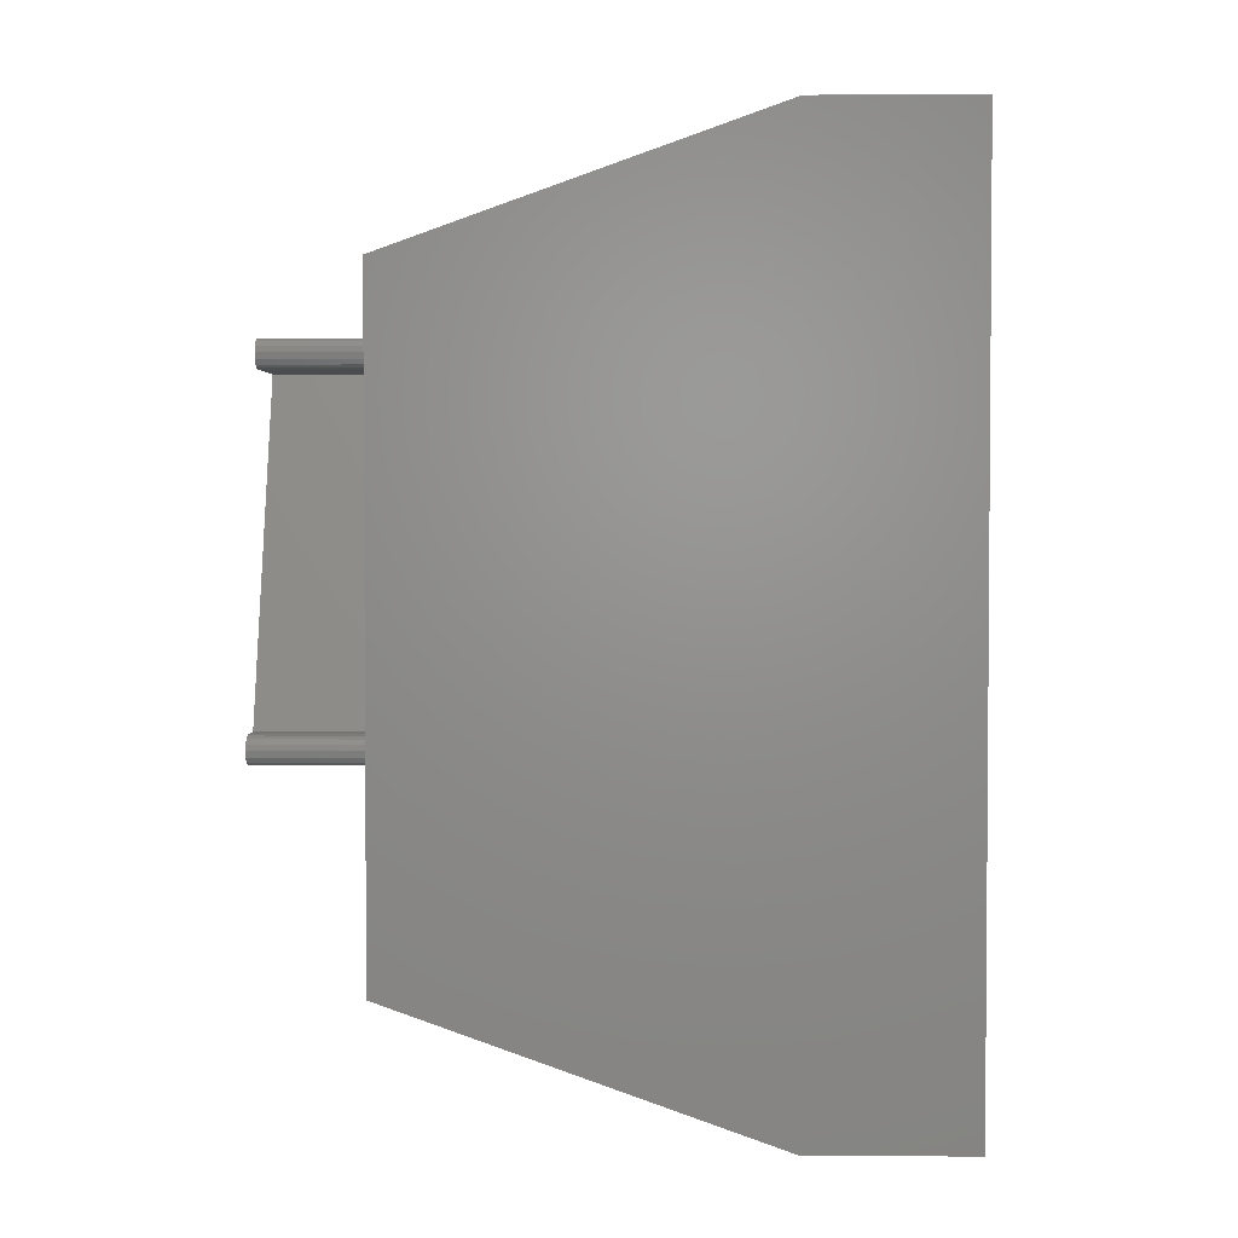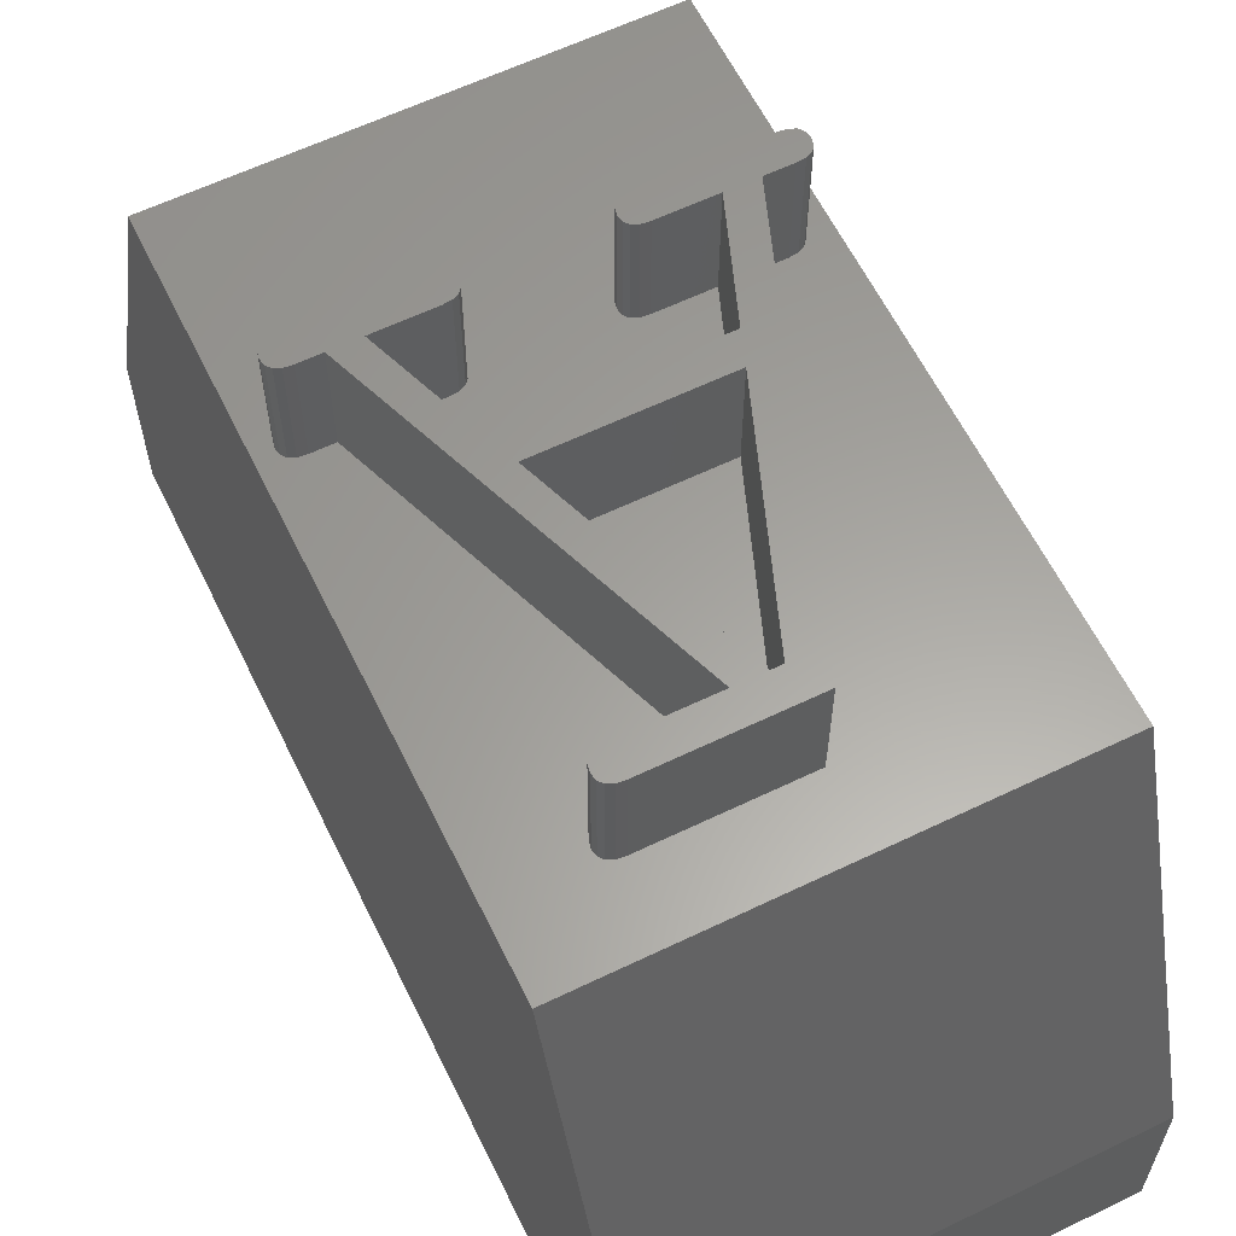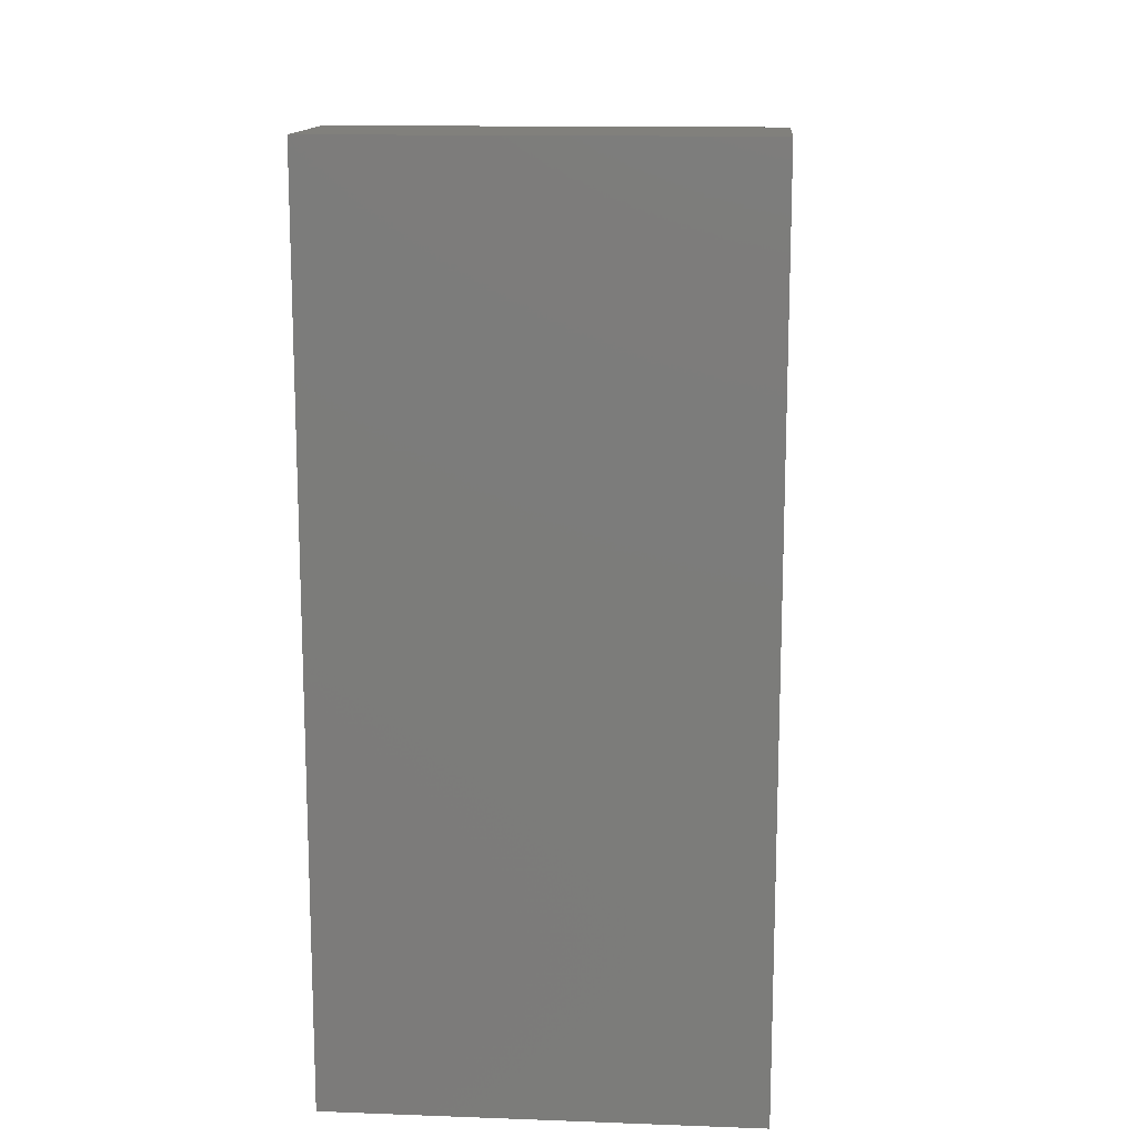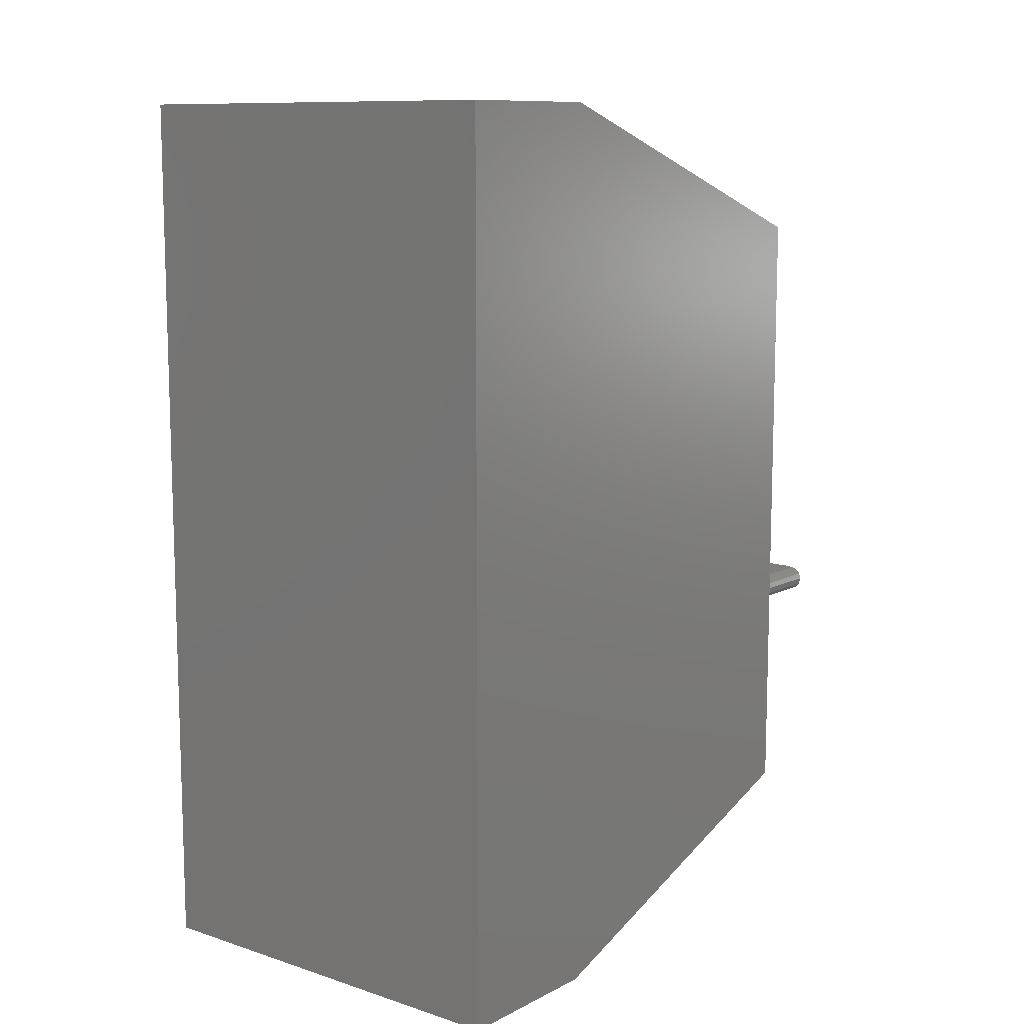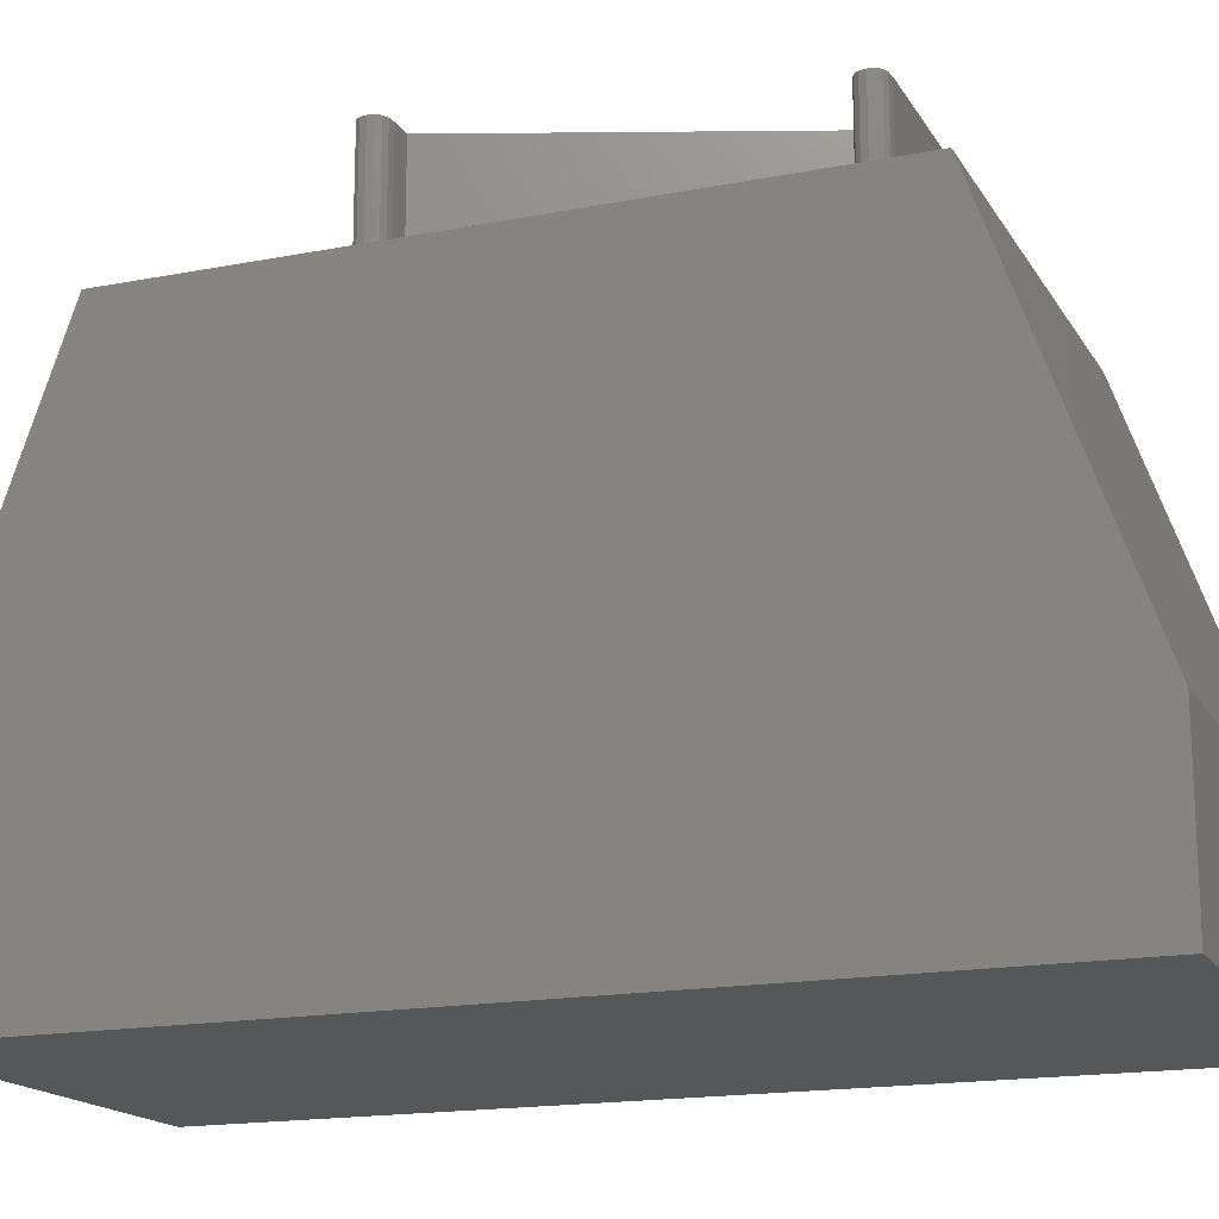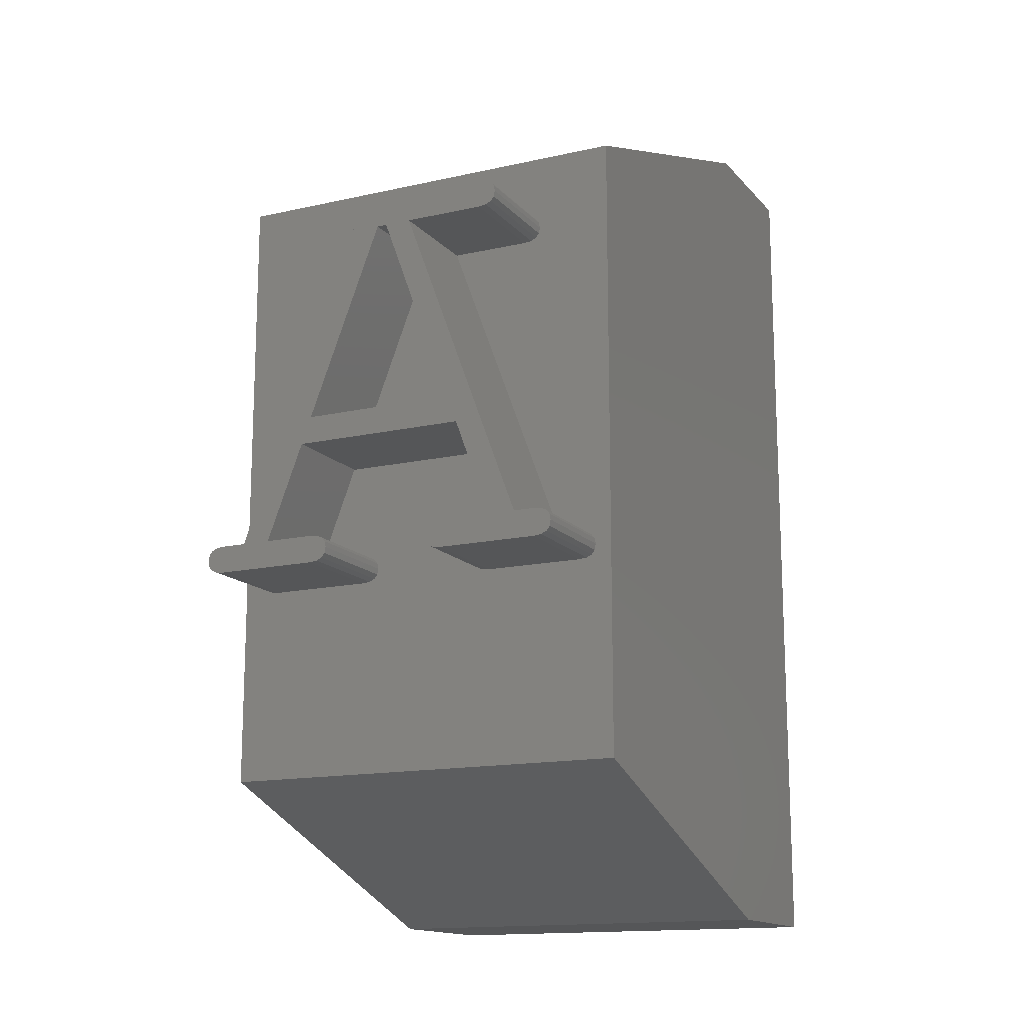
<metadata>
{"format":"stl","ext":"stl","renderer":"f3d","projection":"perspective","resolution":1024,"background":"white","views":[{"elev":2.6,"azim":91.2,"up":"+Y"},{"elev":61.3,"azim":153.9,"up":"+Z"},{"elev":13.9,"azim":-175.4,"up":"+Y"},{"elev":10.5,"azim":-141.3,"up":"+Y"},{"elev":-17.0,"azim":111.5,"up":"+Z"},{"elev":-14.8,"azim":26.0,"up":"+Y"}]}
</metadata>
<code>
# stl→obj: 126 verts, 248 faces
v -2.225 8.6 10
v -2.537 6.763 10
v -1.55 6.763 10
v -2.685 6.747 10
v -2.79 6.7 10
v -5.55 8.6 10
v -2.854 6.622 10
v -4.962 6.513 10
v -2.875 6.513 10
v -5.047 6.7 10
v -4.983 6.622 10
v -5.152 6.747 10
v -5.3 6.763 10
v -6.25 6.763 10
v 0 14.5 10
v -0.3125 6.513 10
v 0 2.5 10
v -0.3336 6.622 10
v -0.3969 6.7 10
v -1.458 12.92 10
v -1.522 12.84 10
v -0.5023 6.747 10
v -1.437 13.04 10
v -1.458 13.15 10
v -1.522 13.23 10
v -1.627 13.27 10
v -1.775 13.29 10
v -4.325 13.29 10
v -7.25 6.763 10
v -6.787 6.763 10
v -8 14.5 10
v -7.397 6.747 10
v -7.503 6.7 10
v -7.566 6.622 10
v -7.587 6.513 10
v -0.3336 6.398 10
v -0.3969 6.316 10
v -0.5023 6.266 10
v -0.65 6.25 10
v -2.537 6.25 10
v -2.685 6.266 10
v -5.152 6.266 10
v -2.79 6.316 10
v -5.047 6.316 10
v -2.854 6.398 10
v -4.983 6.398 10
v -8 2.5 10
v -5.3 6.25 10
v -7.25 6.25 10
v -7.397 6.266 10
v -7.503 6.316 10
v -7.566 6.398 10
v -0.65 6.763 10
v -1.627 12.79 10
v -1.037 6.763 10
v -1.775 12.78 10
v -3.275 12.78 10
v -3.962 12.78 10
v -2.425 9.113 10
v -3.775 12.78 10
v -5.362 9.113 10
v -8 0 3
v -8 17 3
v -8 17 0
v -8 0 0
v 0 17 0
v 0 17 3
v 0 0 0
v 0 0 3
v -1.522 13.23 11.99
v -1.437 13.04 11.99
v -1.458 13.15 11.99
v -1.627 13.27 11.99
v -1.627 12.79 11.99
v -1.458 12.92 11.99
v -1.522 12.84 11.99
v -1.775 13.29 11.99
v -1.775 12.78 11.99
v -3.275 12.78 11.99
v -4.325 13.29 11.99
v -3.775 12.78 11.99
v -3.962 12.78 11.99
v -5.362 9.113 11.99
v -6.787 6.763 11.99
v -5.55 8.6 11.99
v -6.25 6.763 11.99
v -1.037 6.763 11.99
v -2.225 8.6 11.99
v -1.55 6.763 11.99
v -2.425 9.113 11.99
v -0.3969 6.7 11.99
v -0.3125 6.513 11.99
v -0.3336 6.622 11.99
v -0.5023 6.747 11.99
v -0.5023 6.266 11.99
v -0.3336 6.398 11.99
v -0.3969 6.316 11.99
v -0.65 6.763 11.99
v -0.65 6.25 11.99
v -2.537 6.25 11.99
v -2.537 6.763 11.99
v -2.685 6.747 11.99
v -2.685 6.266 11.99
v -2.875 6.513 11.99
v -2.79 6.7 11.99
v -2.854 6.622 11.99
v -2.79 6.316 11.99
v -2.854 6.398 11.99
v -5.047 6.7 11.99
v -4.962 6.513 11.99
v -4.983 6.622 11.99
v -5.152 6.747 11.99
v -5.152 6.266 11.99
v -4.983 6.398 11.99
v -5.047 6.316 11.99
v -5.3 6.763 11.99
v -5.3 6.25 11.99
v -7.25 6.25 11.99
v -7.25 6.763 11.99
v -7.397 6.747 11.99
v -7.397 6.266 11.99
v -7.587 6.513 11.99
v -7.503 6.7 11.99
v -7.566 6.622 11.99
v -7.503 6.316 11.99
v -7.566 6.398 11.99
f 1 2 3
f 1 4 2
f 1 5 4
f 6 5 1
f 7 8 9
f 10 5 6
f 7 11 8
f 7 10 11
f 5 10 7
f 10 6 12
f 12 6 13
f 13 6 14
f 15 16 17
f 15 18 16
f 15 19 18
f 20 19 15
f 21 19 20
f 19 21 22
f 20 15 23
f 15 24 23
f 15 25 24
f 15 26 25
f 15 27 26
f 15 28 27
f 28 29 30
f 31 29 28
f 29 31 32
f 32 31 33
f 34 31 35
f 33 31 34
f 31 28 15
f 36 17 16
f 37 17 36
f 38 17 37
f 39 17 38
f 40 17 39
f 41 17 40
f 42 41 43
f 44 43 45
f 8 45 9
f 46 45 8
f 44 45 46
f 43 44 42
f 41 42 17
f 47 42 48
f 47 48 49
f 47 49 50
f 47 50 51
f 42 47 17
f 52 47 51
f 35 47 52
f 47 35 31
f 22 21 53
f 54 53 21
f 53 54 55
f 56 55 54
f 55 56 57
f 58 59 60
f 59 58 61
f 62 63 64
f 63 62 31
f 62 64 65
f 31 62 47
f 66 63 67
f 63 66 64
f 65 66 68
f 66 65 64
f 69 67 15
f 69 15 17
f 67 69 66
f 66 69 68
f 62 17 47
f 17 62 69
f 65 69 62
f 69 65 68
f 67 31 15
f 31 67 63
f 70 71 72
f 71 70 73
f 74 71 73
f 71 74 75
f 75 74 76
f 77 74 73
f 77 78 74
f 77 79 78
f 80 79 77
f 79 80 81
f 81 80 82
f 80 83 82
f 84 83 80
f 83 84 85
f 85 84 86
f 87 88 89
f 87 90 88
f 79 90 87
f 90 79 81
f 91 92 93
f 92 91 94
f 95 92 94
f 92 95 96
f 96 95 97
f 98 95 94
f 98 99 95
f 87 99 98
f 89 99 87
f 100 89 101
f 89 100 99
f 102 100 101
f 102 103 100
f 104 102 105
f 102 104 103
f 104 105 106
f 103 104 107
f 107 104 108
f 85 90 83
f 90 85 88
f 109 110 111
f 110 109 112
f 113 110 112
f 110 113 114
f 114 113 115
f 116 113 112
f 116 117 113
f 86 117 116
f 118 86 84
f 118 84 119
f 86 118 117
f 120 118 119
f 120 121 118
f 122 120 123
f 120 122 121
f 122 123 124
f 121 122 125
f 125 122 126
f 43 103 107
f 103 43 41
f 43 108 45
f 108 43 107
f 45 104 9
f 104 45 108
f 9 106 7
f 106 9 104
f 7 105 5
f 105 7 106
f 4 105 102
f 105 4 5
f 2 102 101
f 102 2 4
f 3 101 89
f 101 3 2
f 3 88 1
f 88 3 89
f 6 88 85
f 88 6 1
f 86 6 85
f 6 86 14
f 13 86 116
f 86 13 14
f 12 116 112
f 116 12 13
f 10 112 109
f 112 10 12
f 111 10 109
f 10 111 11
f 110 11 111
f 11 110 8
f 114 8 110
f 8 114 46
f 115 46 114
f 46 115 44
f 42 115 113
f 115 42 44
f 48 113 117
f 113 48 42
f 49 117 118
f 117 49 48
f 50 118 121
f 118 50 49
f 51 121 125
f 121 51 50
f 51 126 52
f 126 51 125
f 52 122 35
f 122 52 126
f 35 124 34
f 124 35 122
f 34 123 33
f 123 34 124
f 32 123 120
f 123 32 33
f 29 120 119
f 120 29 32
f 30 119 84
f 119 30 29
f 30 80 28
f 80 30 84
f 27 80 77
f 80 27 28
f 26 77 73
f 77 26 27
f 25 73 70
f 73 25 26
f 72 25 70
f 25 72 24
f 71 24 72
f 24 71 23
f 75 23 71
f 23 75 20
f 76 20 75
f 20 76 21
f 54 76 74
f 76 54 21
f 56 74 78
f 74 56 54
f 57 78 79
f 78 57 56
f 87 57 79
f 57 87 55
f 53 87 98
f 87 53 55
f 22 98 94
f 98 22 53
f 19 94 91
f 94 19 22
f 93 19 91
f 19 93 18
f 92 18 93
f 18 92 16
f 96 16 92
f 16 96 36
f 97 36 96
f 36 97 37
f 38 97 95
f 97 38 37
f 39 95 99
f 95 39 38
f 40 99 100
f 99 40 39
f 41 100 103
f 100 41 40
f 59 81 60
f 81 59 90
f 58 81 82
f 81 58 60
f 83 58 82
f 58 83 61
f 59 83 90
f 83 59 61

</code>
